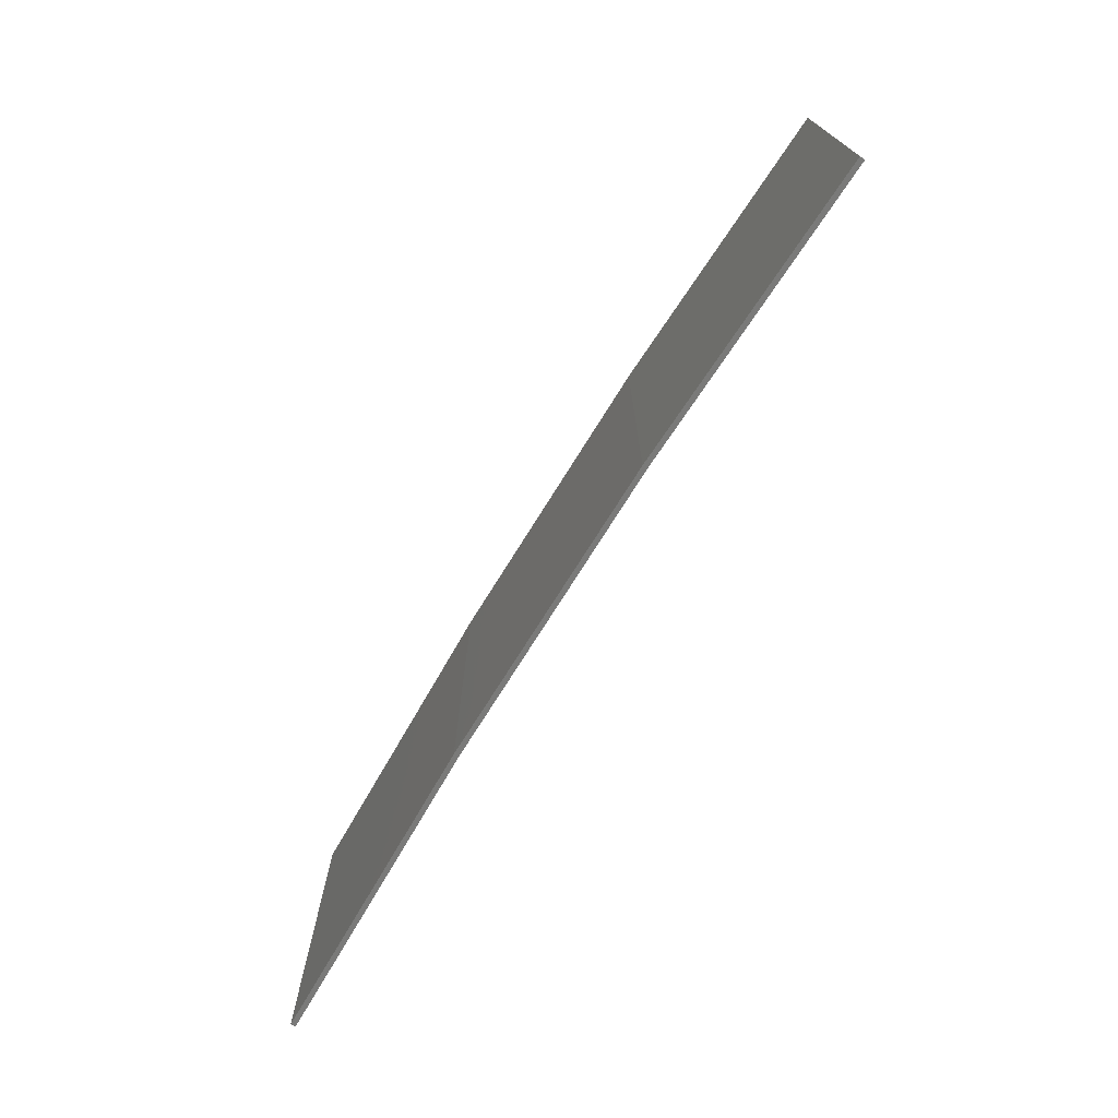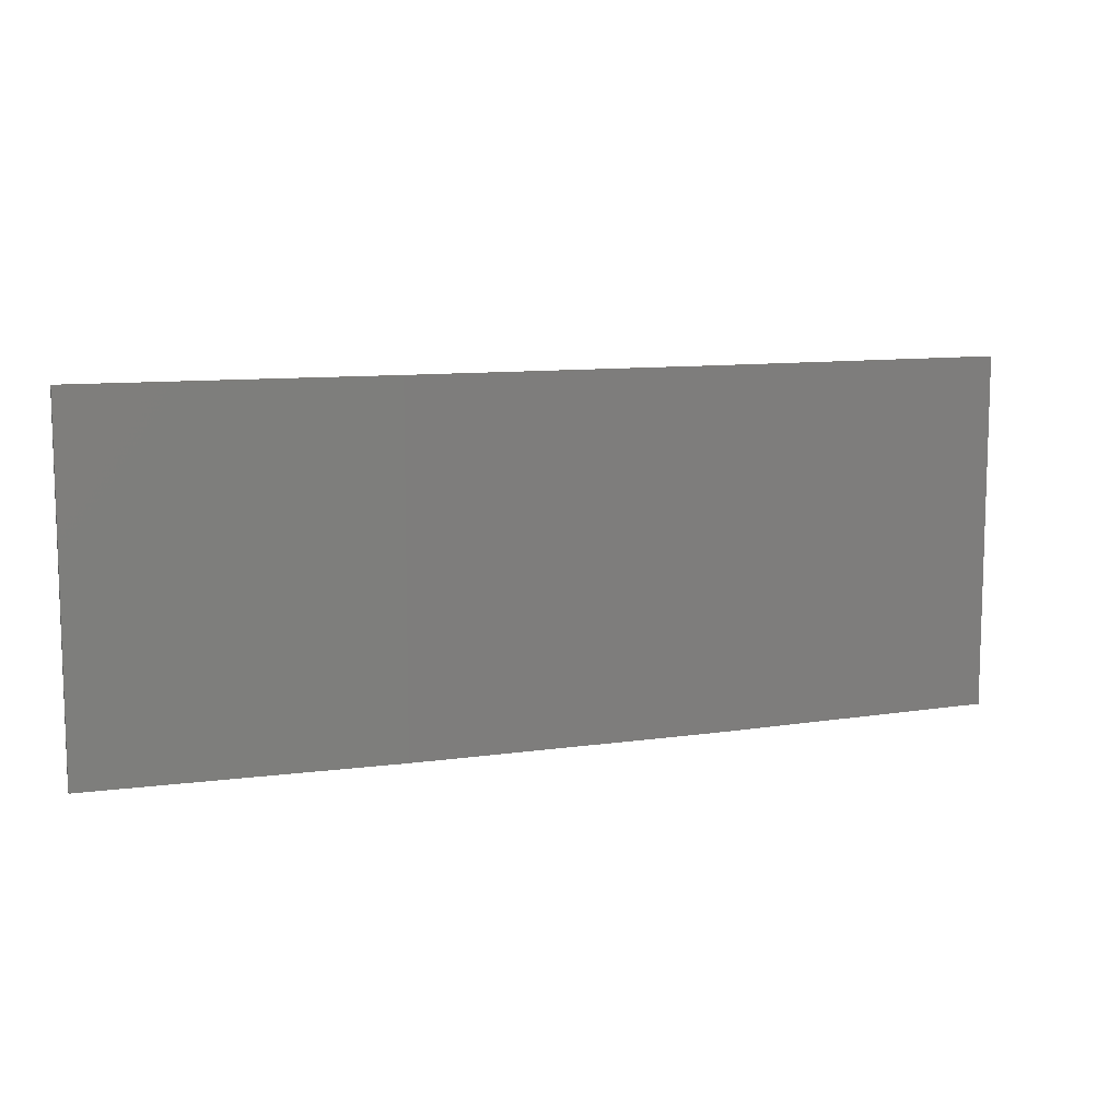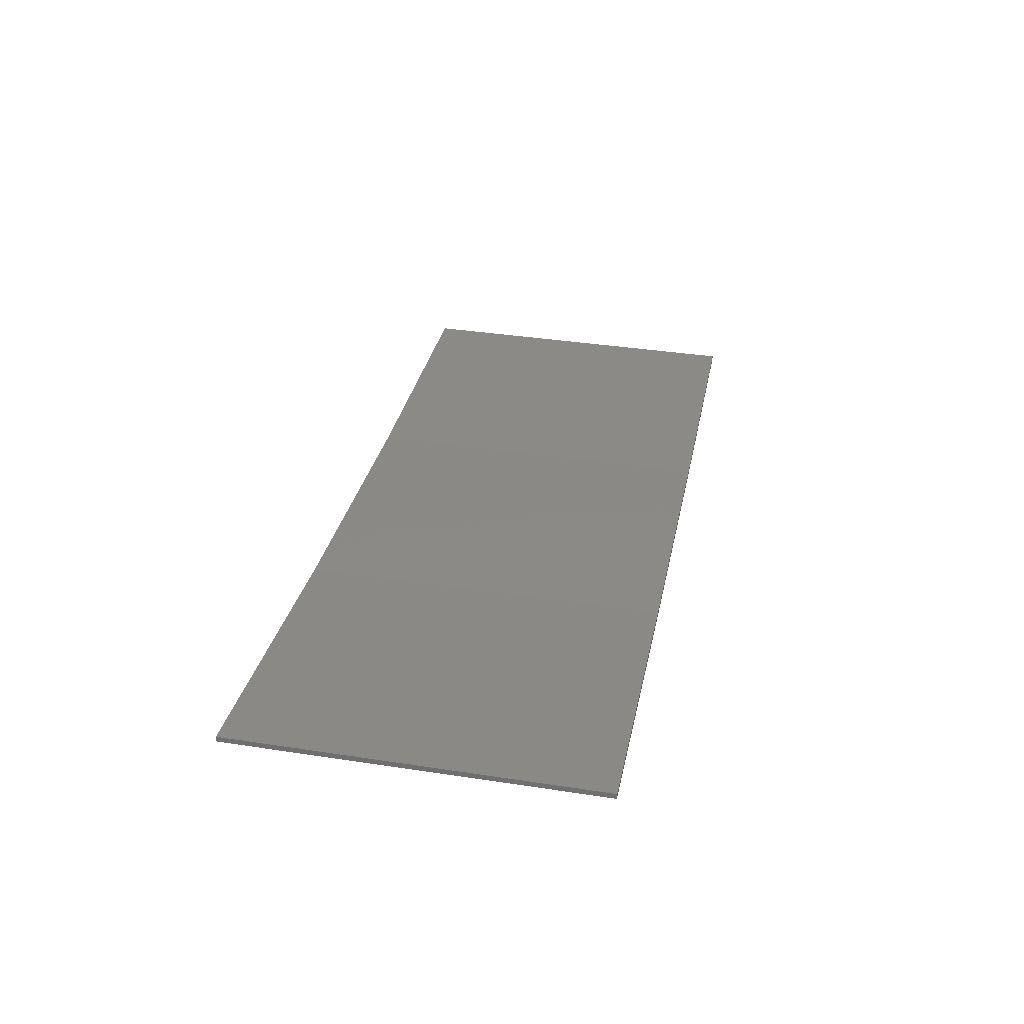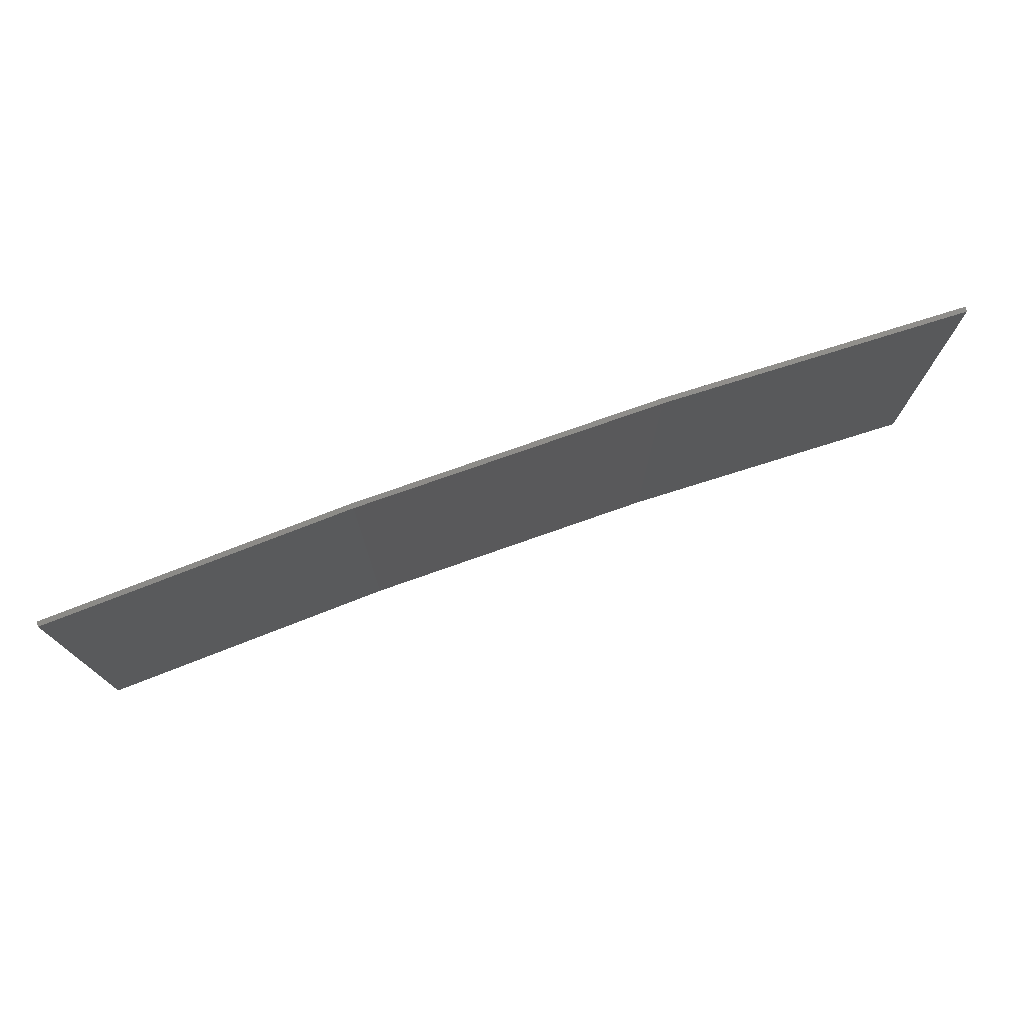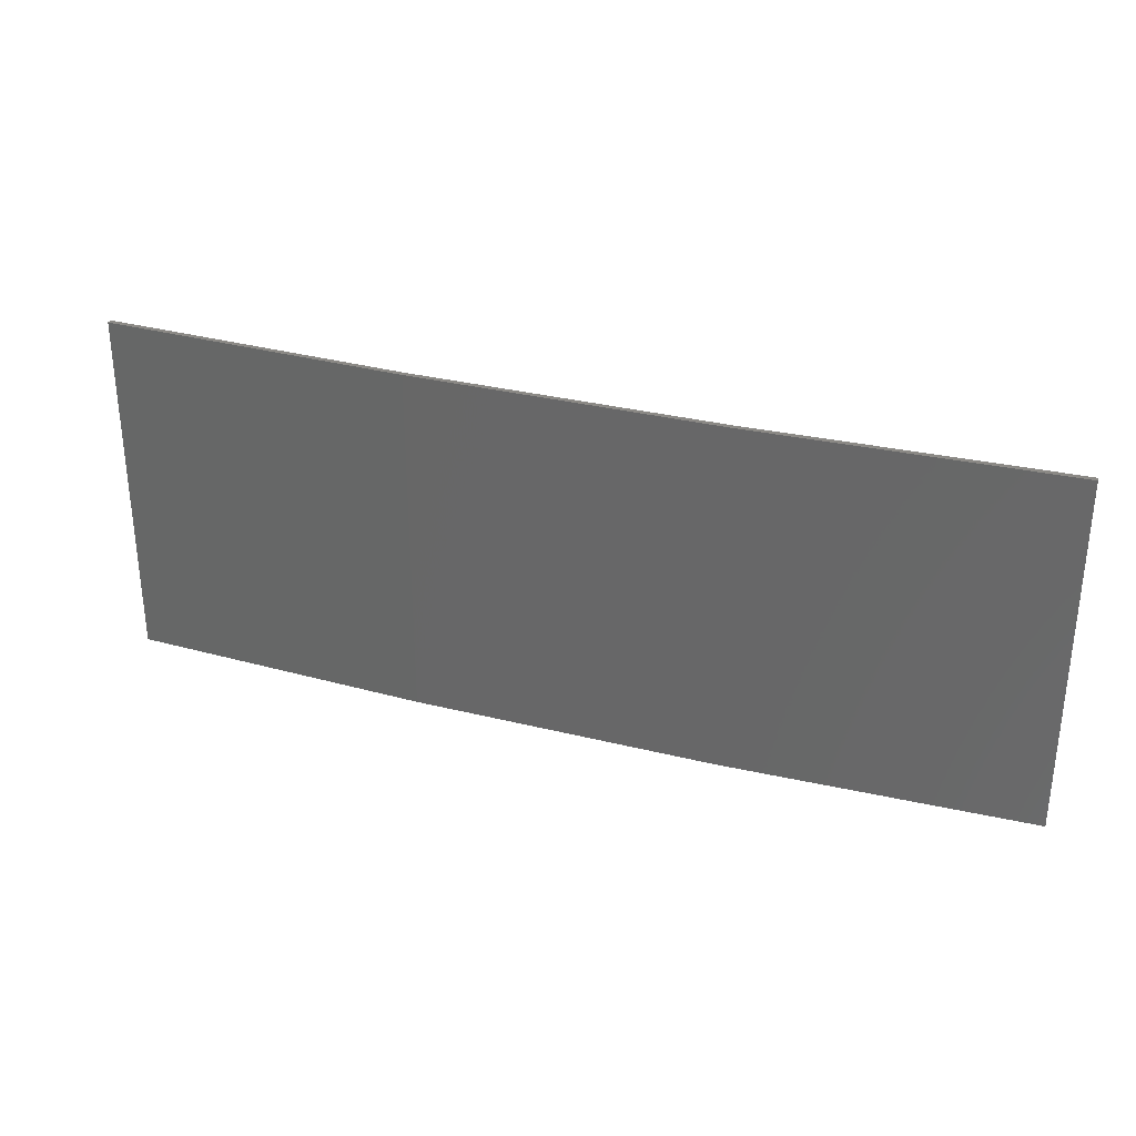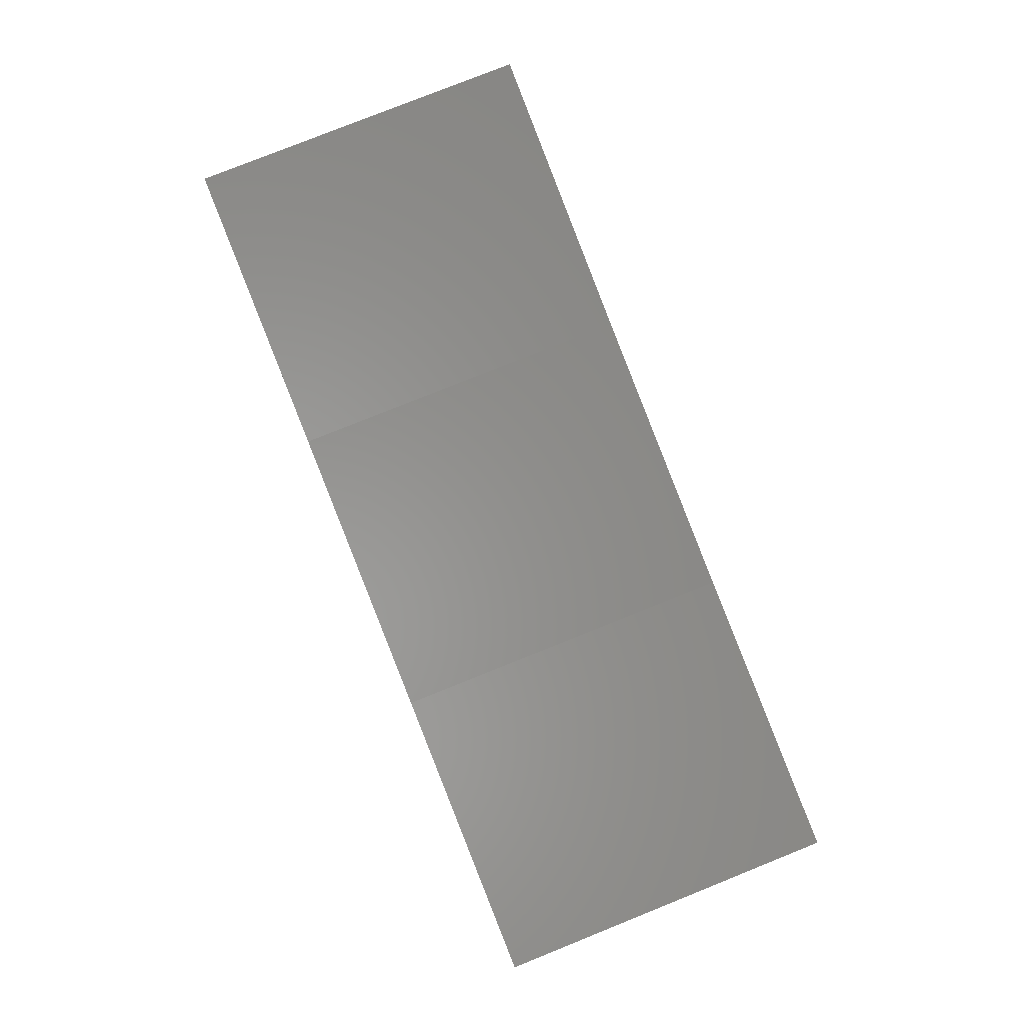
<metadata>
{"format":"stl","ext":"stl","renderer":"f3d","projection":"perspective","resolution":1024,"background":"white","views":[{"elev":-72.9,"azim":67.1,"up":"+Z"},{"elev":10.0,"azim":-11.6,"up":"+Z"},{"elev":38.5,"azim":100.9,"up":"+Y"},{"elev":75.2,"azim":169.5,"up":"+Z"},{"elev":31.3,"azim":28.6,"up":"+Z"},{"elev":79.8,"azim":-111.8,"up":"+Y"}]}
</metadata>
<code>
# stl→obj: 16 verts, 28 faces
v 9.877 -3.851 -109.9
v 9.877 -3.851 -113.5
v 12.92 -3.477 -113.5
v 12.92 -3.477 -109.9
v 15.95 -2.999 -113.5
v 15.95 -2.999 -109.9
v 18.96 -2.419 -113.5
v 18.96 -2.419 -109.9
v 18.95 -2.37 -109.9
v 18.95 -2.37 -113.5
v 9.872 -3.801 -113.5
v 9.872 -3.801 -109.9
v 12.91 -3.427 -113.5
v 12.91 -3.427 -109.9
v 15.94 -2.95 -113.5
v 15.94 -2.95 -109.9
f 1 2 3
f 4 3 5
f 4 1 3
f 6 5 7
f 6 4 5
f 8 6 7
f 9 8 7
f 9 7 10
f 11 12 13
f 13 14 15
f 12 14 13
f 15 16 10
f 14 16 15
f 16 9 10
f 1 12 11
f 1 11 2
f 9 16 8
f 16 6 8
f 16 14 6
f 14 4 6
f 14 12 4
f 12 1 4
f 15 10 7
f 5 15 7
f 13 15 5
f 3 13 5
f 11 13 3
f 2 11 3

</code>
